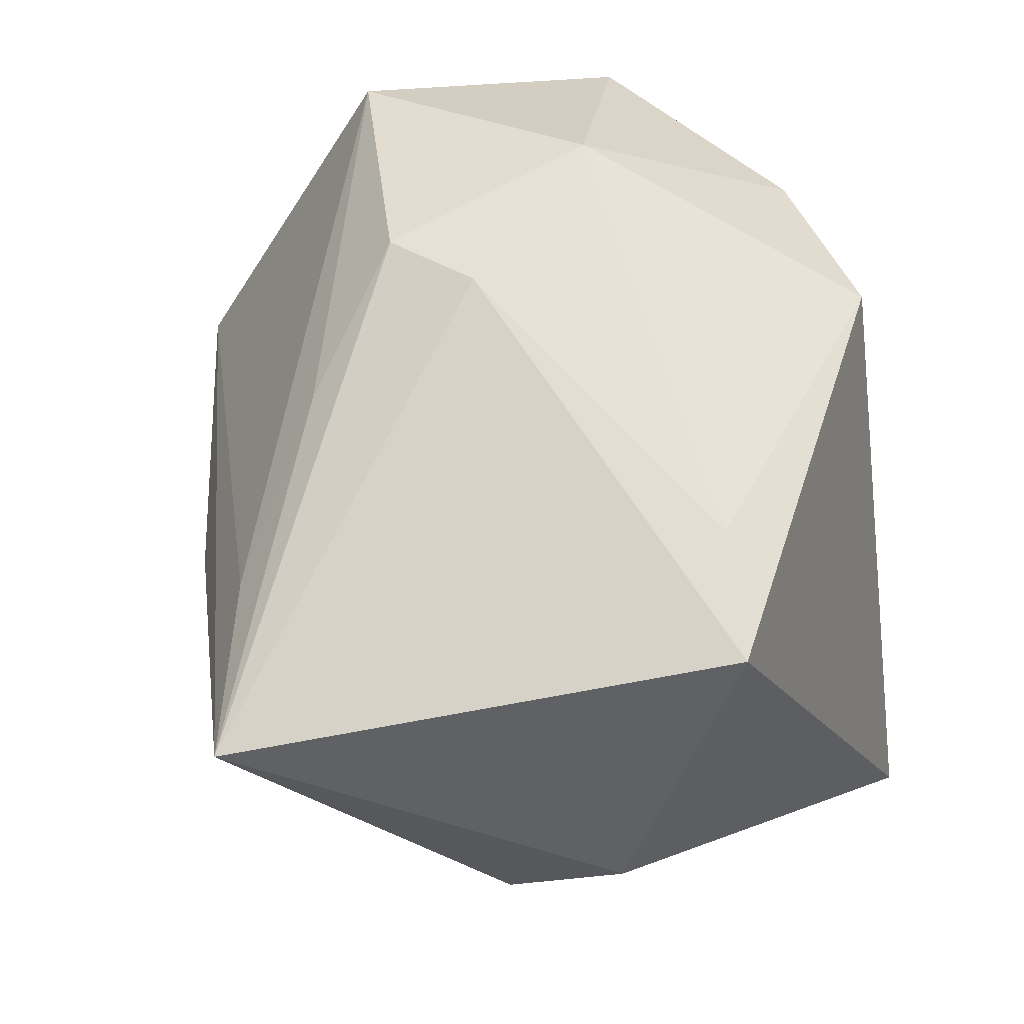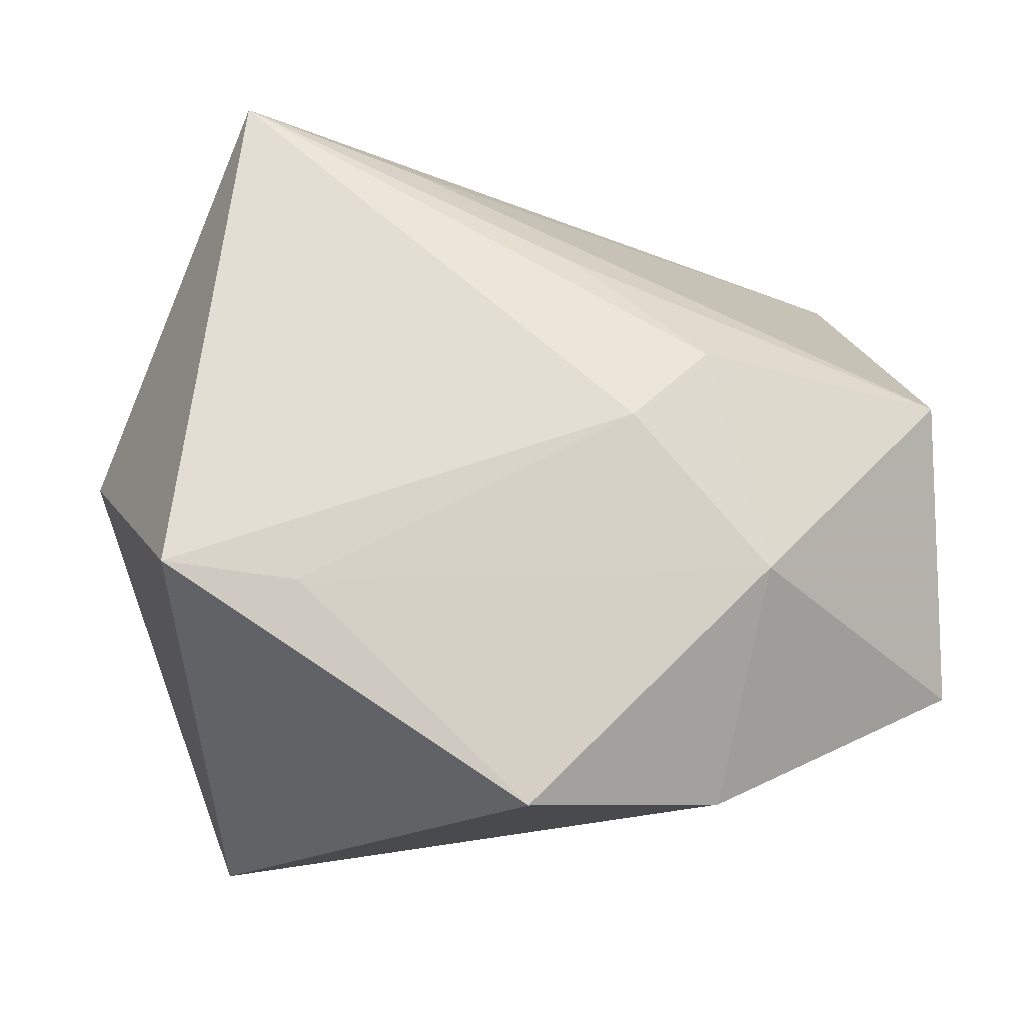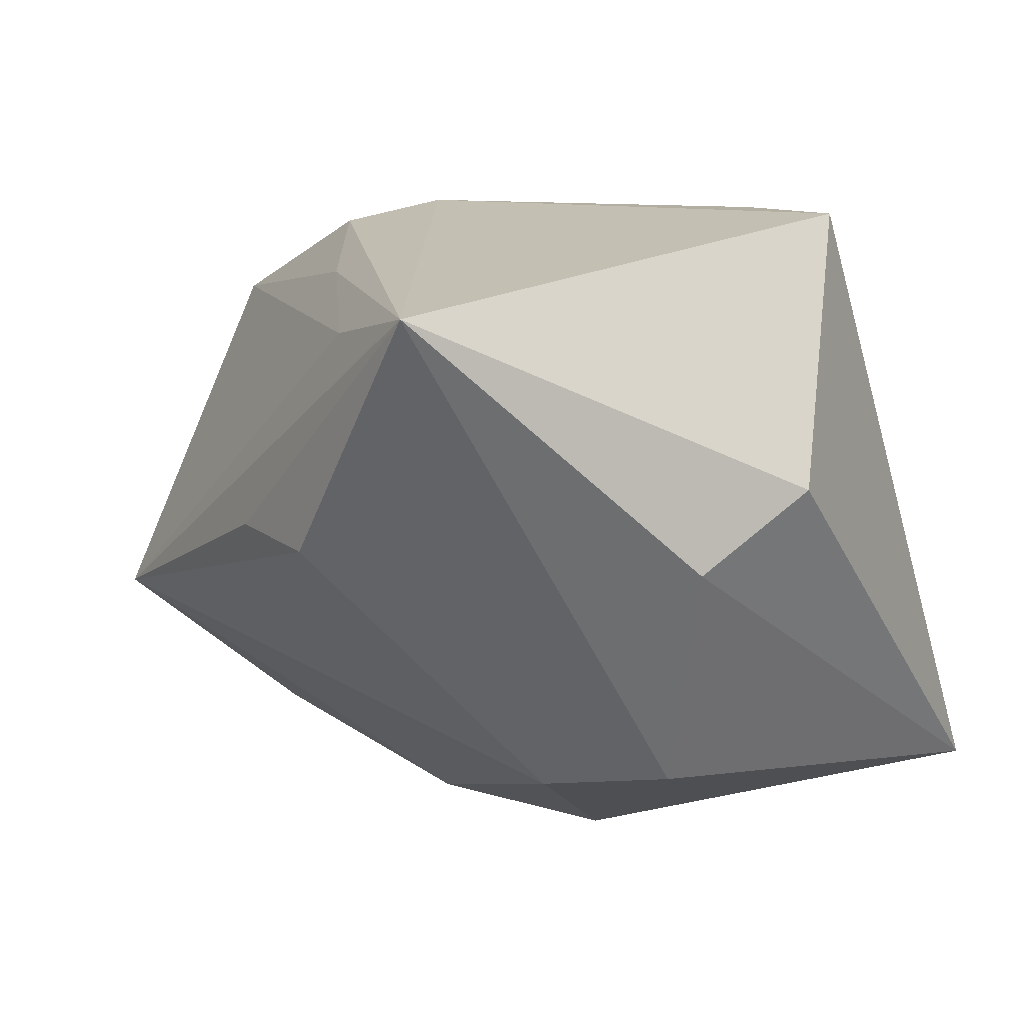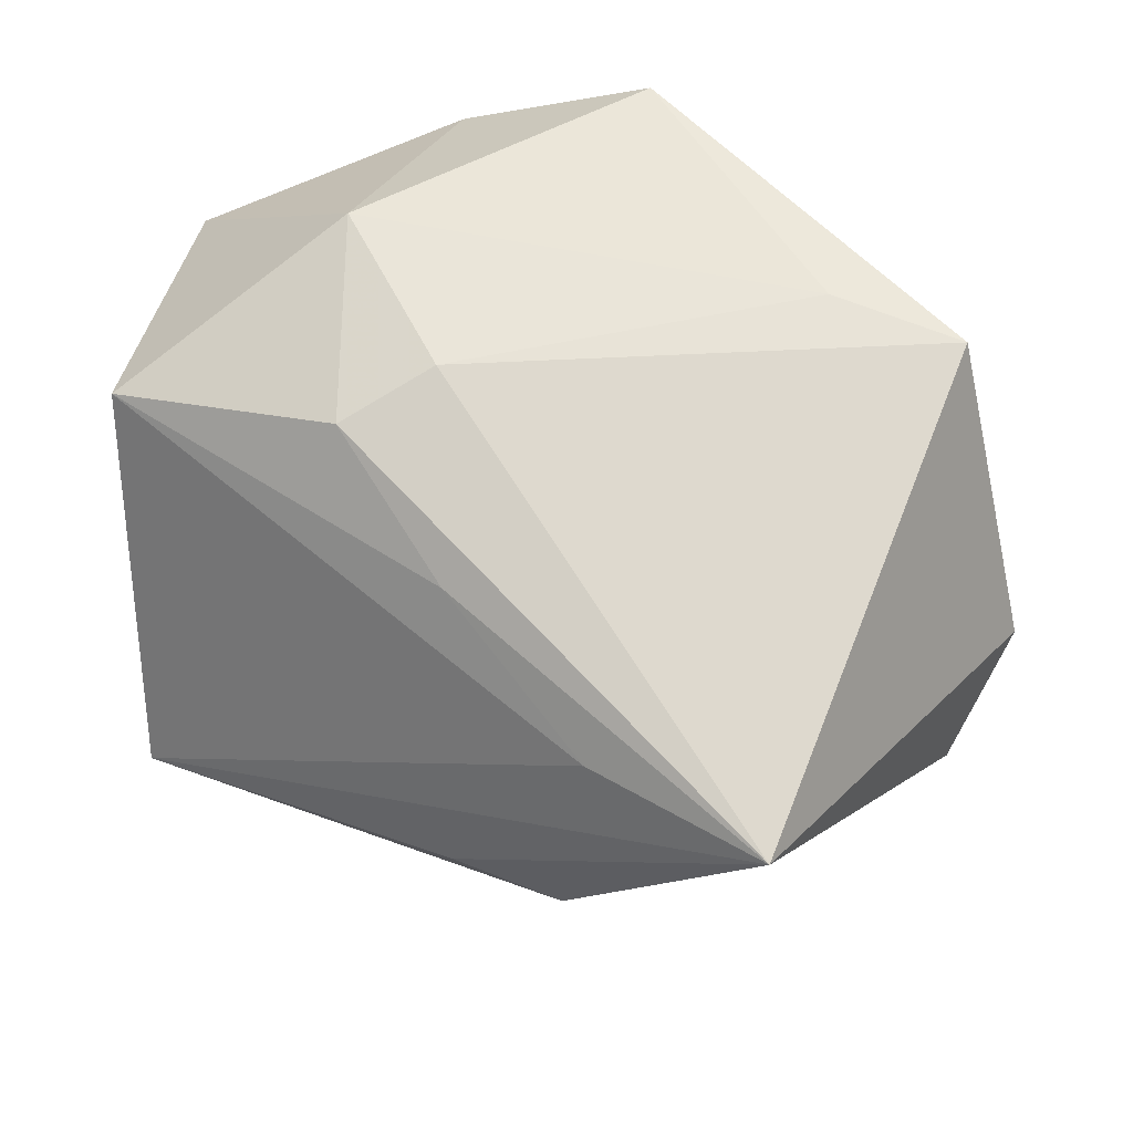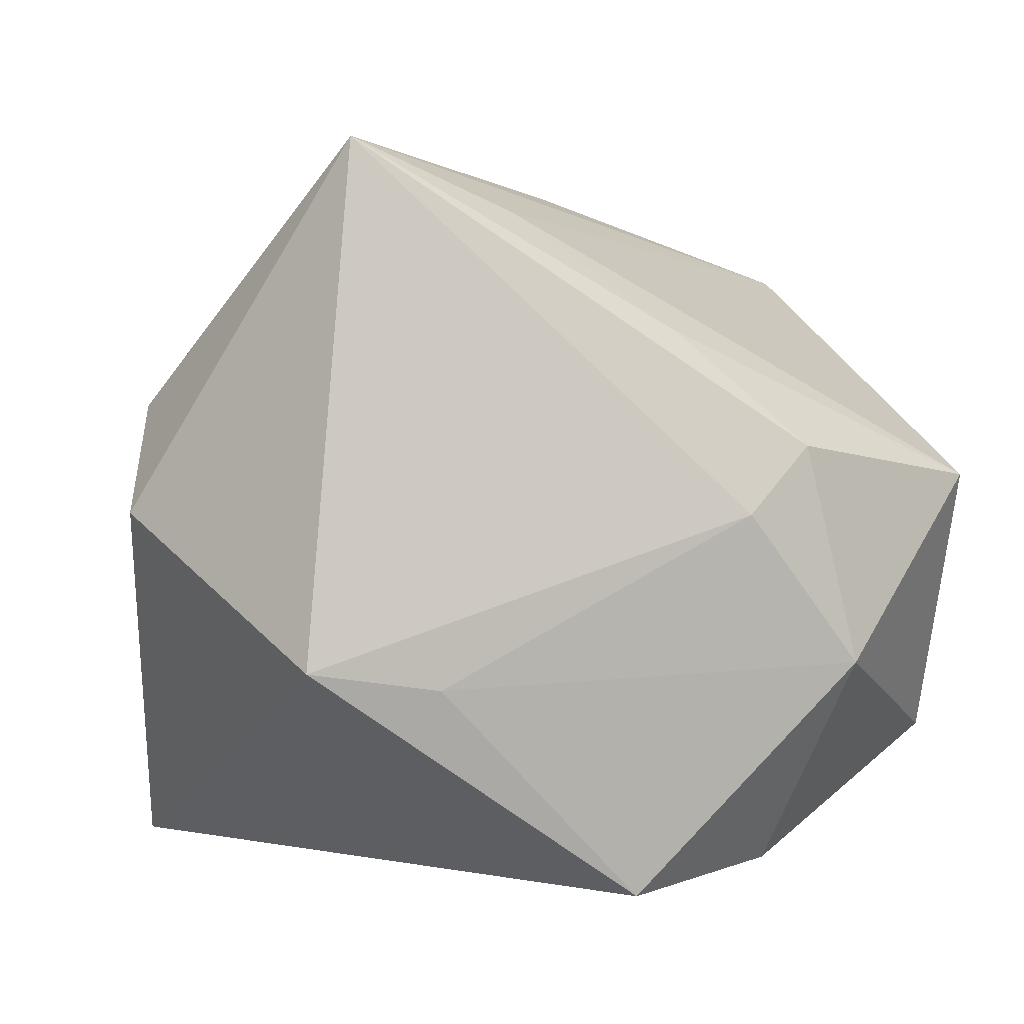
<metadata>
{"format":"obj","ext":"obj","renderer":"f3d","projection":"perspective","resolution":1024,"background":"white","views":[{"elev":67.8,"azim":-105.6,"up":"+Z"},{"elev":75.1,"azim":-0.9,"up":"+Z"},{"elev":10.8,"azim":-131.1,"up":"+Z"},{"elev":61.9,"azim":-165.8,"up":"+Z"},{"elev":2.0,"azim":-21.7,"up":"+Y"}]}
</metadata>
<code>
v 0.01239 0.004615 0.03198
v -0.03382 -0.009581 0.03198
v 0.02541 -0.01077 0.03017
v 0.0204 -0.03236 0.01917
v -0.00823 0.03968 -0.000833
v -0.04083 0.01561 -0.001454
v -0.02053 -0.01167 0.03198
v 0.03839 -0.006292 -0.02918
v -0.03122 0.01025 -0.0251
v 0.04534 -0.02036 0.009216
v 0.03459 0.009845 -0.02973
v 0.03741 0.03066 -0.01253
v 0.007041 0.02315 0.02524
v 0.01498 -0.02059 -0.03094
v -0.03405 -0.03345 -0.03002
v -0.01038 0.0007742 -0.03683
v 0.01143 0.004383 -0.03697
v -0.02686 0.0413 0.02406
v 0.002841 0.03849 0.0002261
v -0.009017 0.03494 0.02081
v -0.04454 0.004707 0.006237
v 0.01807 -0.02852 -0.001502
v 0.001377 -0.03345 0.0287
v 0.04402 0.008232 0.02025
v 0.02001 0.01146 0.02954
v -0.01966 0.01703 -0.02694
f 2 1 18
f 18 1 25
f 24 25 3
f 3 25 1
f 20 12 18
f 24 12 20
f 10 3 4
f 24 3 10
f 10 12 24
f 10 8 12
f 14 15 17
f 17 8 14
f 8 10 14
f 17 12 11
f 11 8 17
f 12 8 11
f 23 15 4
f 23 2 15
f 4 3 23
f 17 15 16
f 15 9 16
f 26 9 18
f 26 12 17
f 17 16 26
f 26 16 9
f 18 25 13
f 13 25 24
f 13 20 18
f 24 20 13
f 1 2 7
f 7 3 1
f 2 23 7
f 7 23 3
f 4 15 22
f 15 14 22
f 22 10 4
f 22 14 10
f 5 26 18
f 12 26 5
f 15 2 21
f 21 2 18
f 18 12 19
f 19 5 18
f 12 5 19
f 6 9 15
f 15 21 6
f 18 9 6
f 6 21 18

</code>
